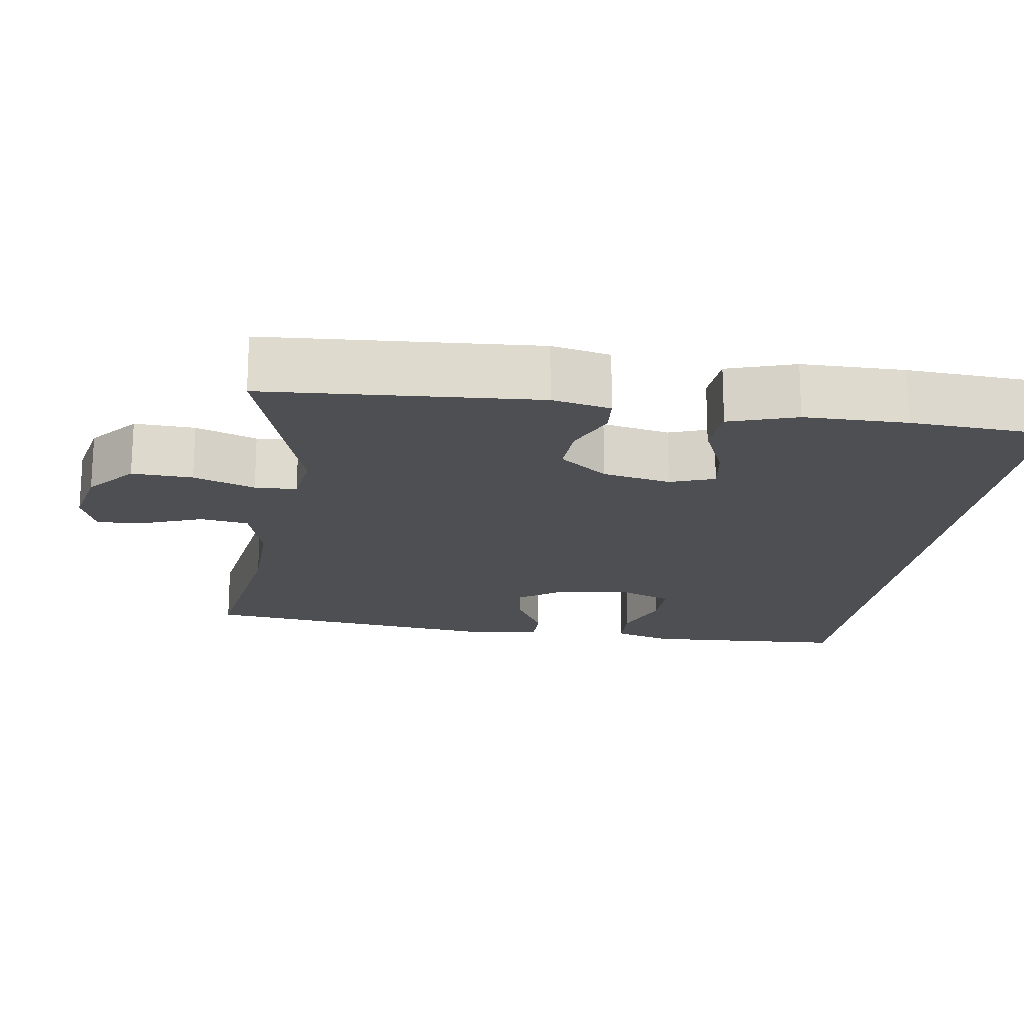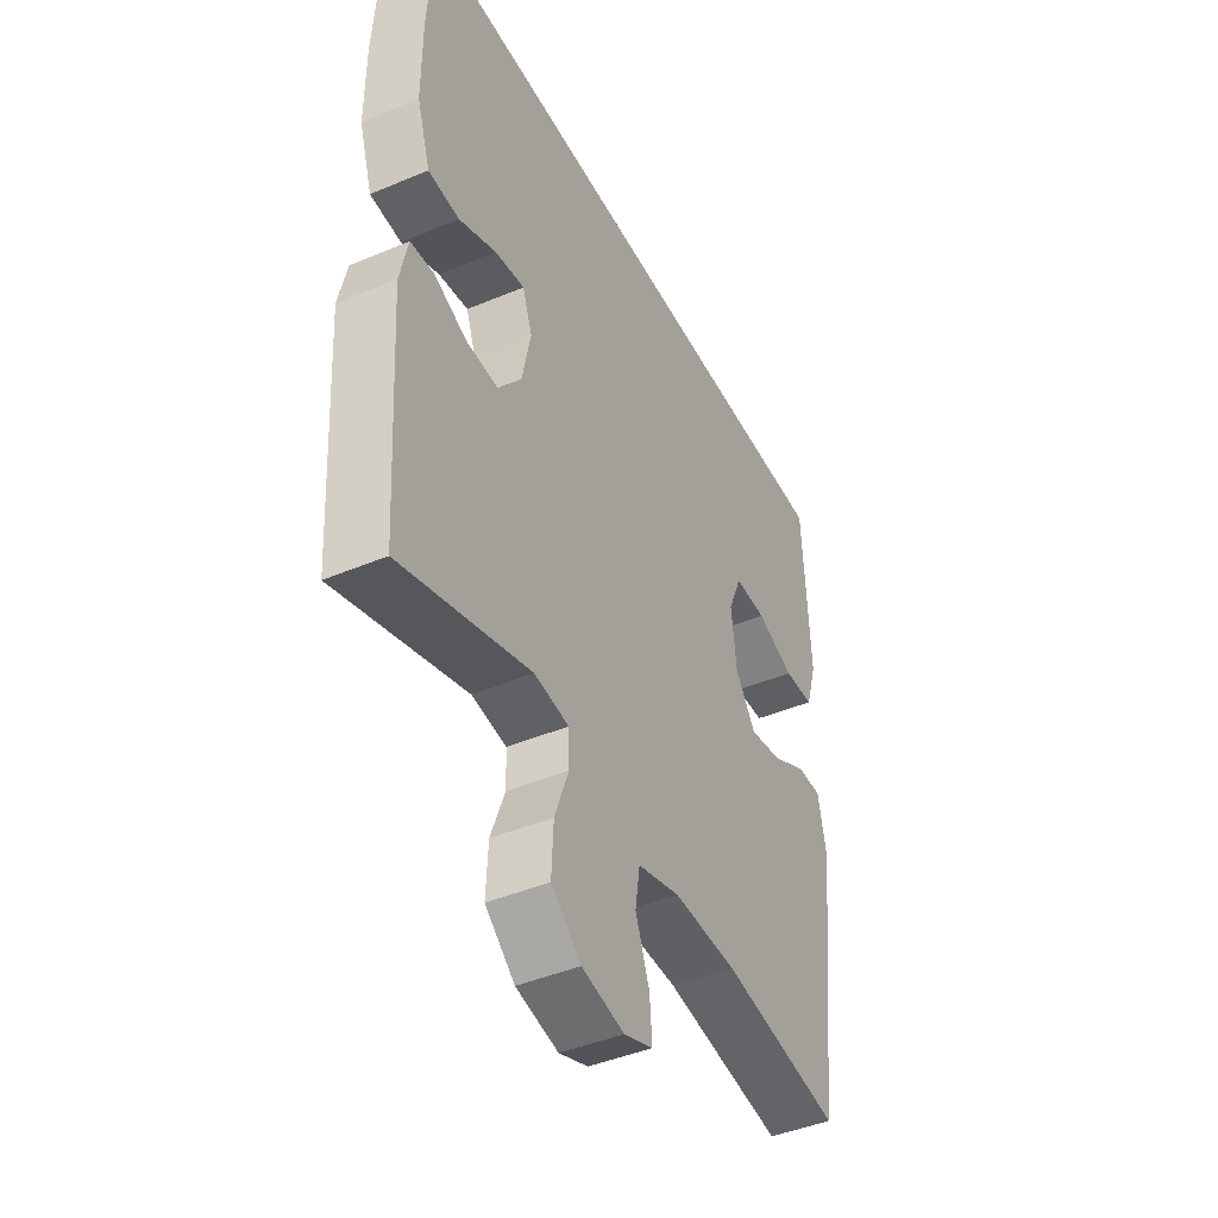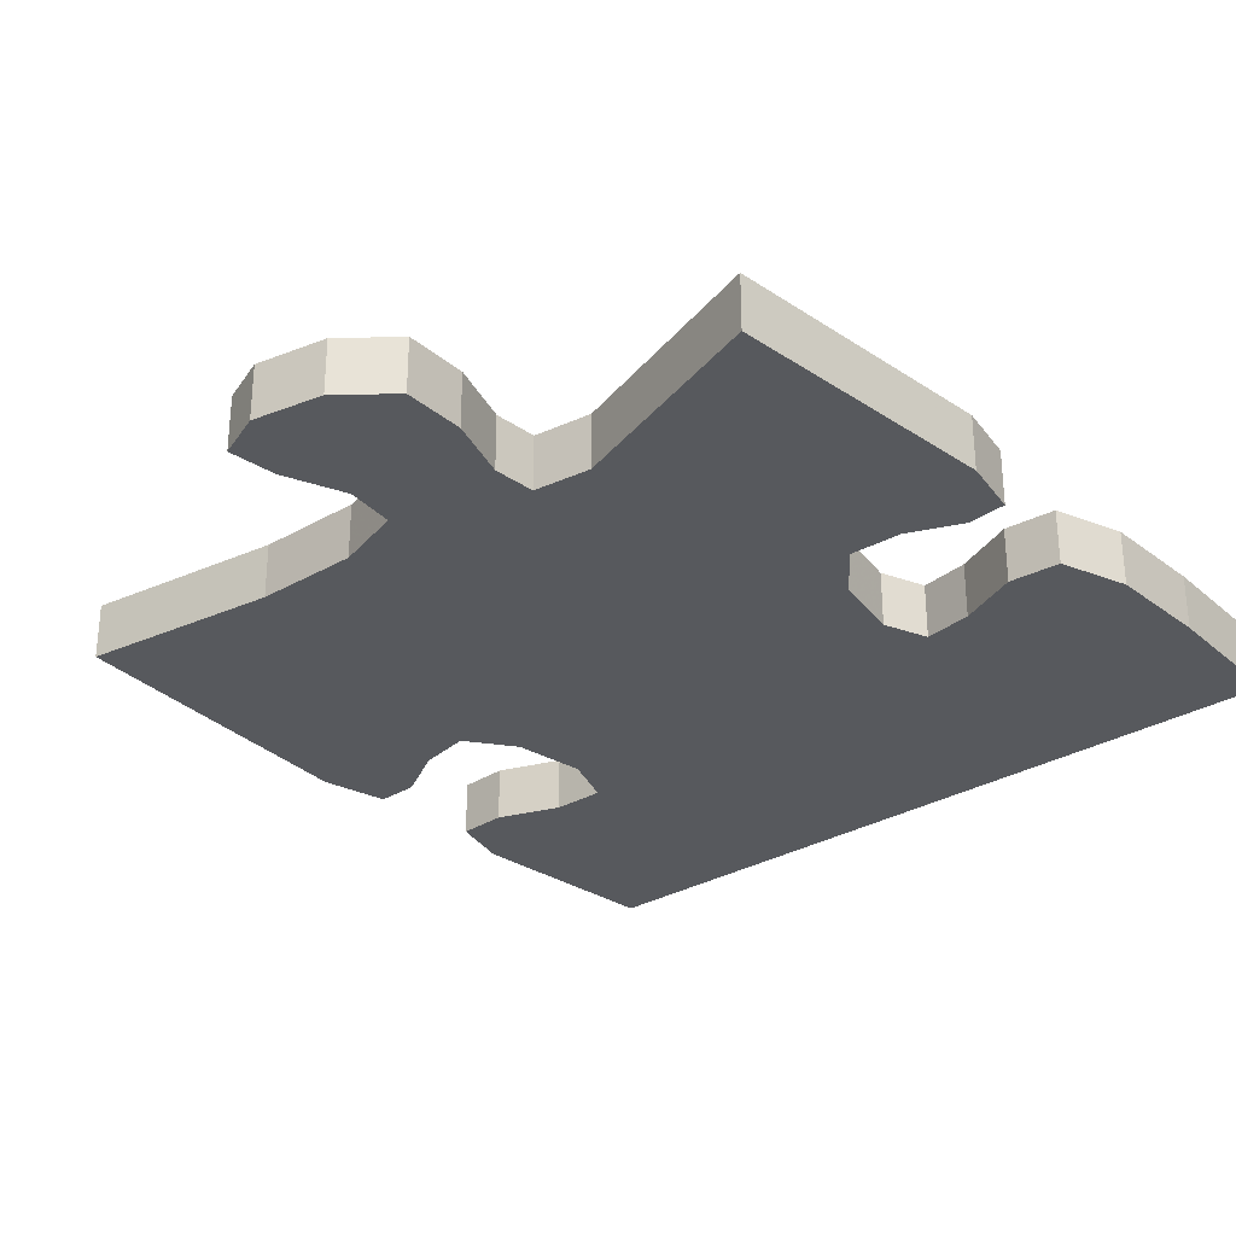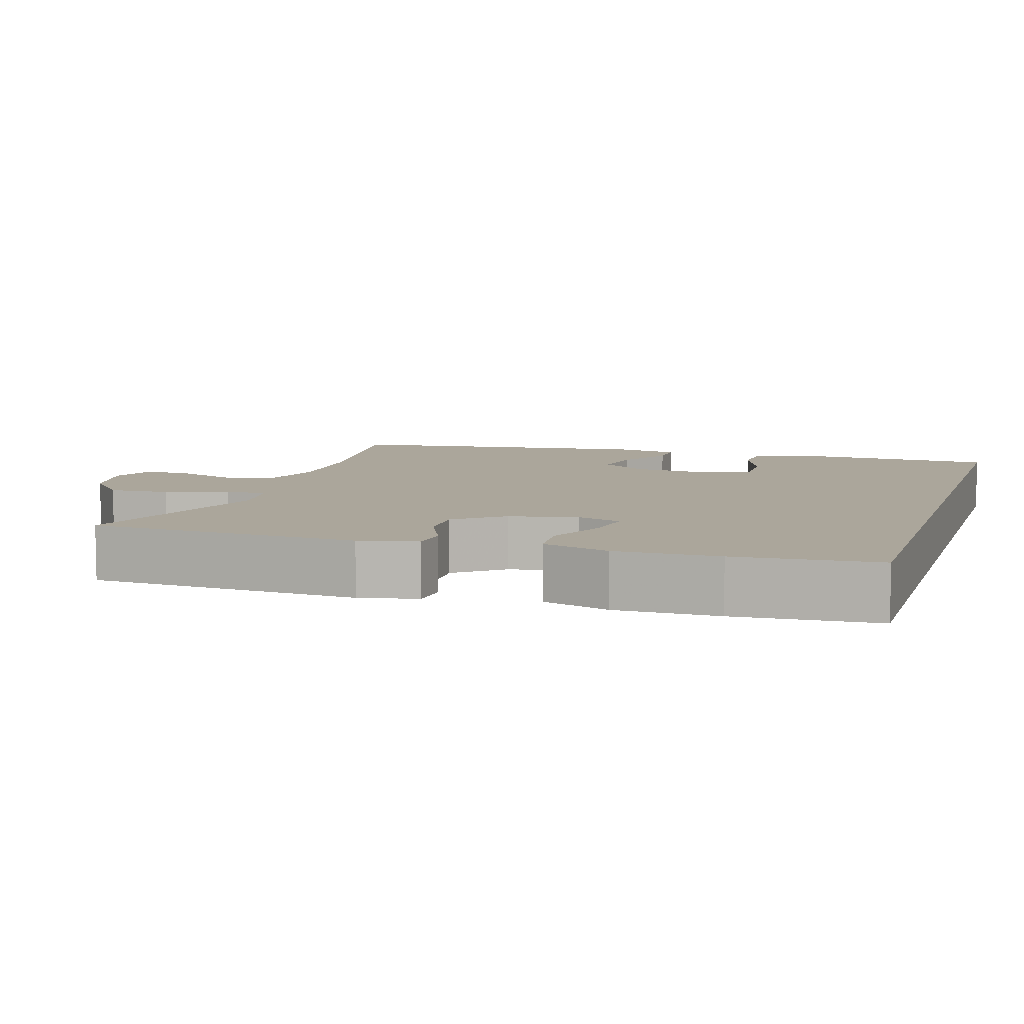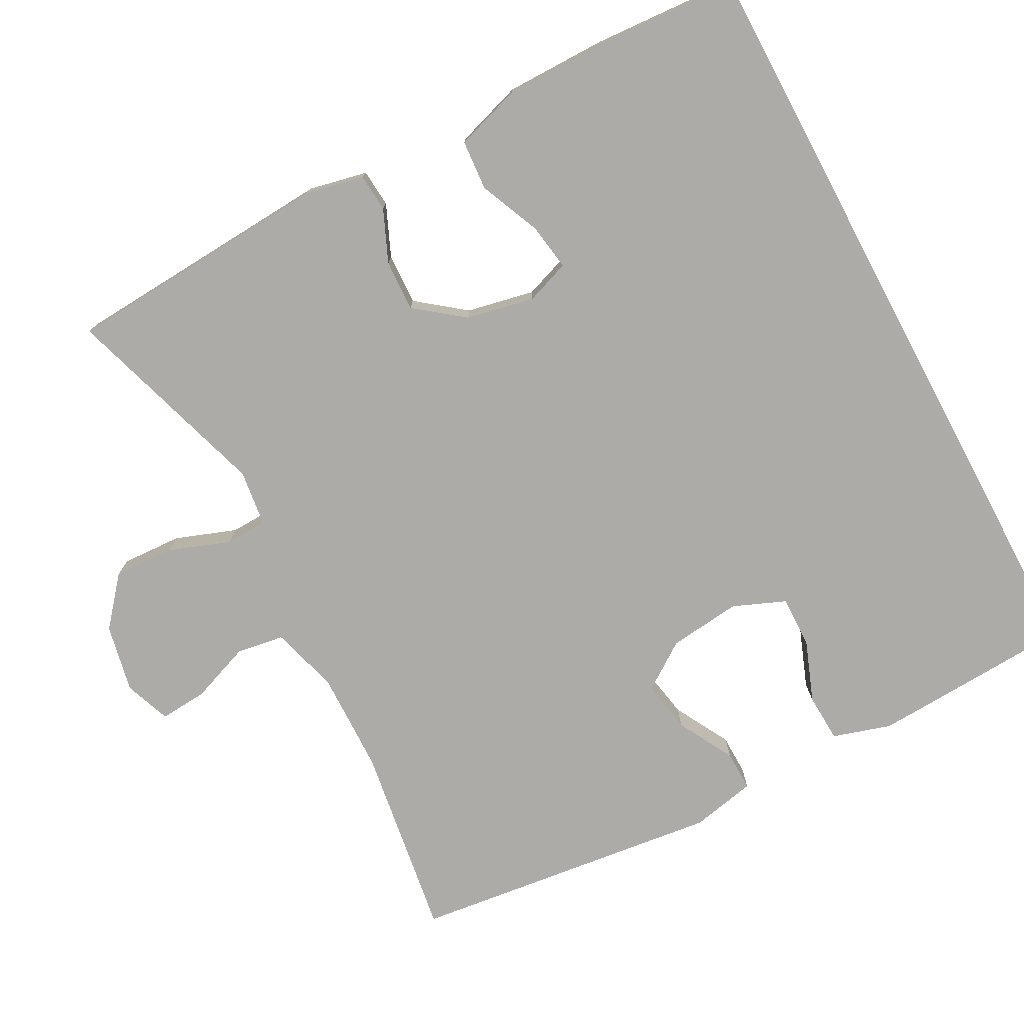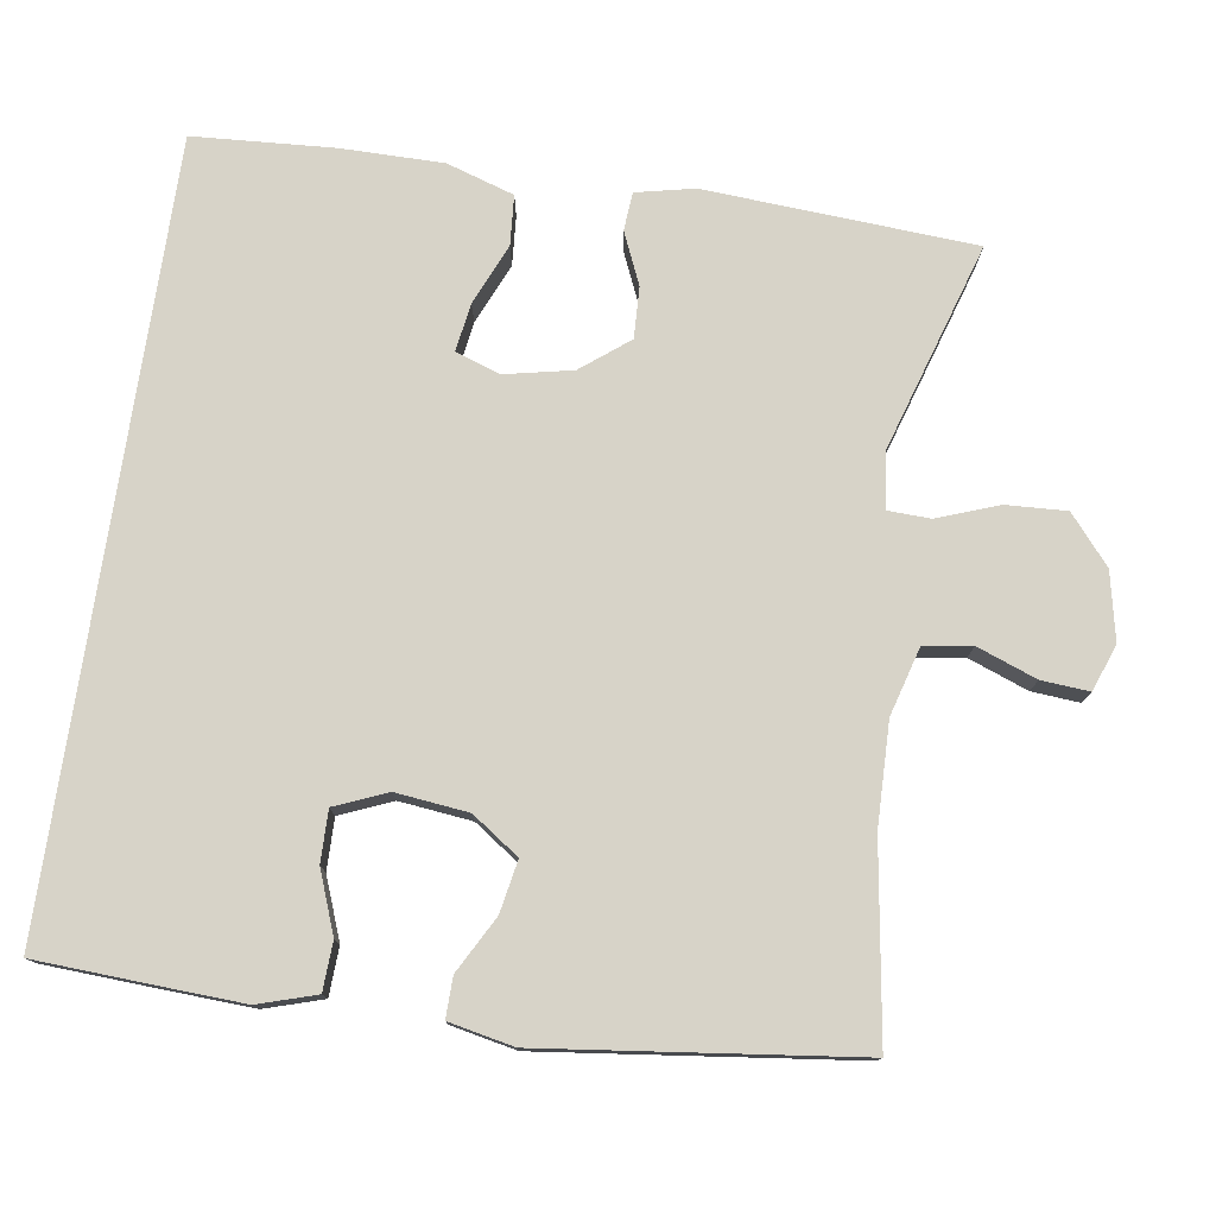
<metadata>
{"format":"obj","ext":"obj","renderer":"f3d","projection":"perspective","resolution":1024,"background":"white","views":[{"elev":-18.2,"azim":-98.3,"up":"+Y"},{"elev":-43.9,"azim":-63.7,"up":"+Z"},{"elev":-29.2,"azim":-138.1,"up":"+Y"},{"elev":7.9,"azim":-72.8,"up":"+Y"},{"elev":-76.5,"azim":-61.8,"up":"+Y"},{"elev":77.1,"azim":98.5,"up":"+Y"}]}
</metadata>
<code>
v 0.5 0.07 -0.5
v 0.241 0.07 -0.461
v 0.104 0.07 -0.458
v 0.013 0.07 -0.484
v 0.003 0.07 -0.548
v 0.033 0.07 -0.628
v 0.038 0.07 -0.692
v -0.024 0.07 -0.715
v -0.115 0.07 -0.696
v -0.179 0.07 -0.642
v -0.175 0.07 -0.561
v -0.145 0.07 -0.479
v -0.147 0.07 -0.423
v -0.222 0.07 -0.413
v -0.5 0.07 -0.5
v -0.523 0.07 -0.139
v -0.506 0.07 -0.061
v -0.455 0.07 -0.057
v -0.386 0.07 -0.087
v -0.317 0.07 -0.09
v -0.267 0.07 -0.026
v -0.248 0.07 0.065
v -0.269 0.07 0.124
v -0.333 0.07 0.114
v -0.414 0.07 0.079
v -0.481 0.07 0.084
v -0.51 0.07 0.174
v -0.51 0.07 0.311
v -0.498 0.07 0.5
v 0.534 0.07 0.5
v 0.542 0.07 0.35
v 0.548 0.07 0.229
v 0.524 0.07 0.151
v 0.459 0.07 0.148
v 0.377 0.07 0.179
v 0.308 0.07 0.18
v 0.279 0.07 0.11
v 0.29 0.07 0.013
v 0.334 0.07 -0.05
v 0.404 0.07 -0.037
v 0.479 0.07 0.004
v 0.533 0.07 0.005
v 0.551 0.07 -0.082
v 0.5 0 -0.5
v 0.241 0 -0.461
v 0.104 0 -0.458
v 0.013 0 -0.484
v 0.003 0 -0.548
v 0.033 0 -0.628
v 0.038 0 -0.692
v -0.024 0 -0.715
v -0.115 0 -0.696
v -0.179 0 -0.642
v -0.175 0 -0.561
v -0.145 0 -0.479
v -0.147 0 -0.423
v -0.222 0 -0.413
v -0.5 0 -0.5
v -0.523 0 -0.139
v -0.506 0 -0.061
v -0.455 0 -0.057
v -0.386 0 -0.087
v -0.317 0 -0.09
v -0.267 0 -0.026
v -0.248 0 0.065
v -0.269 0 0.124
v -0.333 0 0.114
v -0.414 0 0.079
v -0.481 0 0.084
v -0.51 0 0.174
v -0.51 0 0.311
v -0.498 0 0.5
v 0.534 0 0.5
v 0.542 0 0.35
v 0.548 0 0.229
v 0.524 0 0.151
v 0.459 0 0.148
v 0.377 0 0.179
v 0.308 0 0.18
v 0.279 0 0.11
v 0.29 0 0.013
v 0.334 0 -0.05
v 0.404 0 -0.037
v 0.479 0 0.004
v 0.533 0 0.005
v 0.551 0 -0.082
f 43 1 2
f 42 43 2
f 41 42 2
f 40 41 2
f 39 40 2 3
f 38 39 3 4
f 37 38 4
f 36 37 4
f 33 34 35
f 32 33 35
f 31 32 35
f 30 31 35
f 30 35 36
f 28 29 30
f 27 28 30
f 26 27 30
f 25 26 30
f 24 25 30
f 23 24 30
f 22 23 30 36
f 21 22 36 4
f 17 18 19
f 16 17 19
f 15 16 19
f 14 15 19
f 13 14 19 20
f 10 11 12
f 9 10 12
f 8 9 12
f 7 8 12
f 6 7 12
f 5 6 12
f 5 12 13
f 13 20 21
f 5 13 21
f 4 5 21
f 45 44 86
f 45 86 85
f 45 85 84
f 45 84 83
f 46 45 83 82
f 47 46 82 81
f 47 81 80
f 47 80 79
f 78 77 76
f 78 76 75
f 78 75 74
f 78 74 73
f 79 78 73
f 73 72 71
f 73 71 70
f 73 70 69
f 73 69 68
f 73 68 67
f 73 67 66
f 79 73 66 65
f 47 79 65 64
f 62 61 60
f 62 60 59
f 62 59 58
f 62 58 57
f 63 62 57 56
f 55 54 53
f 55 53 52
f 55 52 51
f 55 51 50
f 55 50 49
f 55 49 48
f 56 55 48
f 64 63 56
f 64 56 48
f 64 48 47
f 1 44 45 2
f 2 45 46 3
f 3 46 47 4
f 4 47 48 5
f 5 48 49 6
f 6 49 50 7
f 7 50 51 8
f 8 51 52 9
f 9 52 53 10
f 10 53 54 11
f 11 54 55 12
f 12 55 56 13
f 13 56 57 14
f 14 57 58 15
f 15 58 59 16
f 16 59 60 17
f 17 60 61 18
f 18 61 62 19
f 19 62 63 20
f 20 63 64 21
f 21 64 65 22
f 22 65 66 23
f 23 66 67 24
f 24 67 68 25
f 25 68 69 26
f 26 69 70 27
f 27 70 71 28
f 28 71 72 29
f 29 72 73 30
f 30 73 74 31
f 31 74 75 32
f 32 75 76 33
f 33 76 77 34
f 34 77 78 35
f 35 78 79 36
f 36 79 80 37
f 37 80 81 38
f 38 81 82 39
f 39 82 83 40
f 40 83 84 41
f 41 84 85 42
f 42 85 86 43
f 43 86 44 1

</code>
